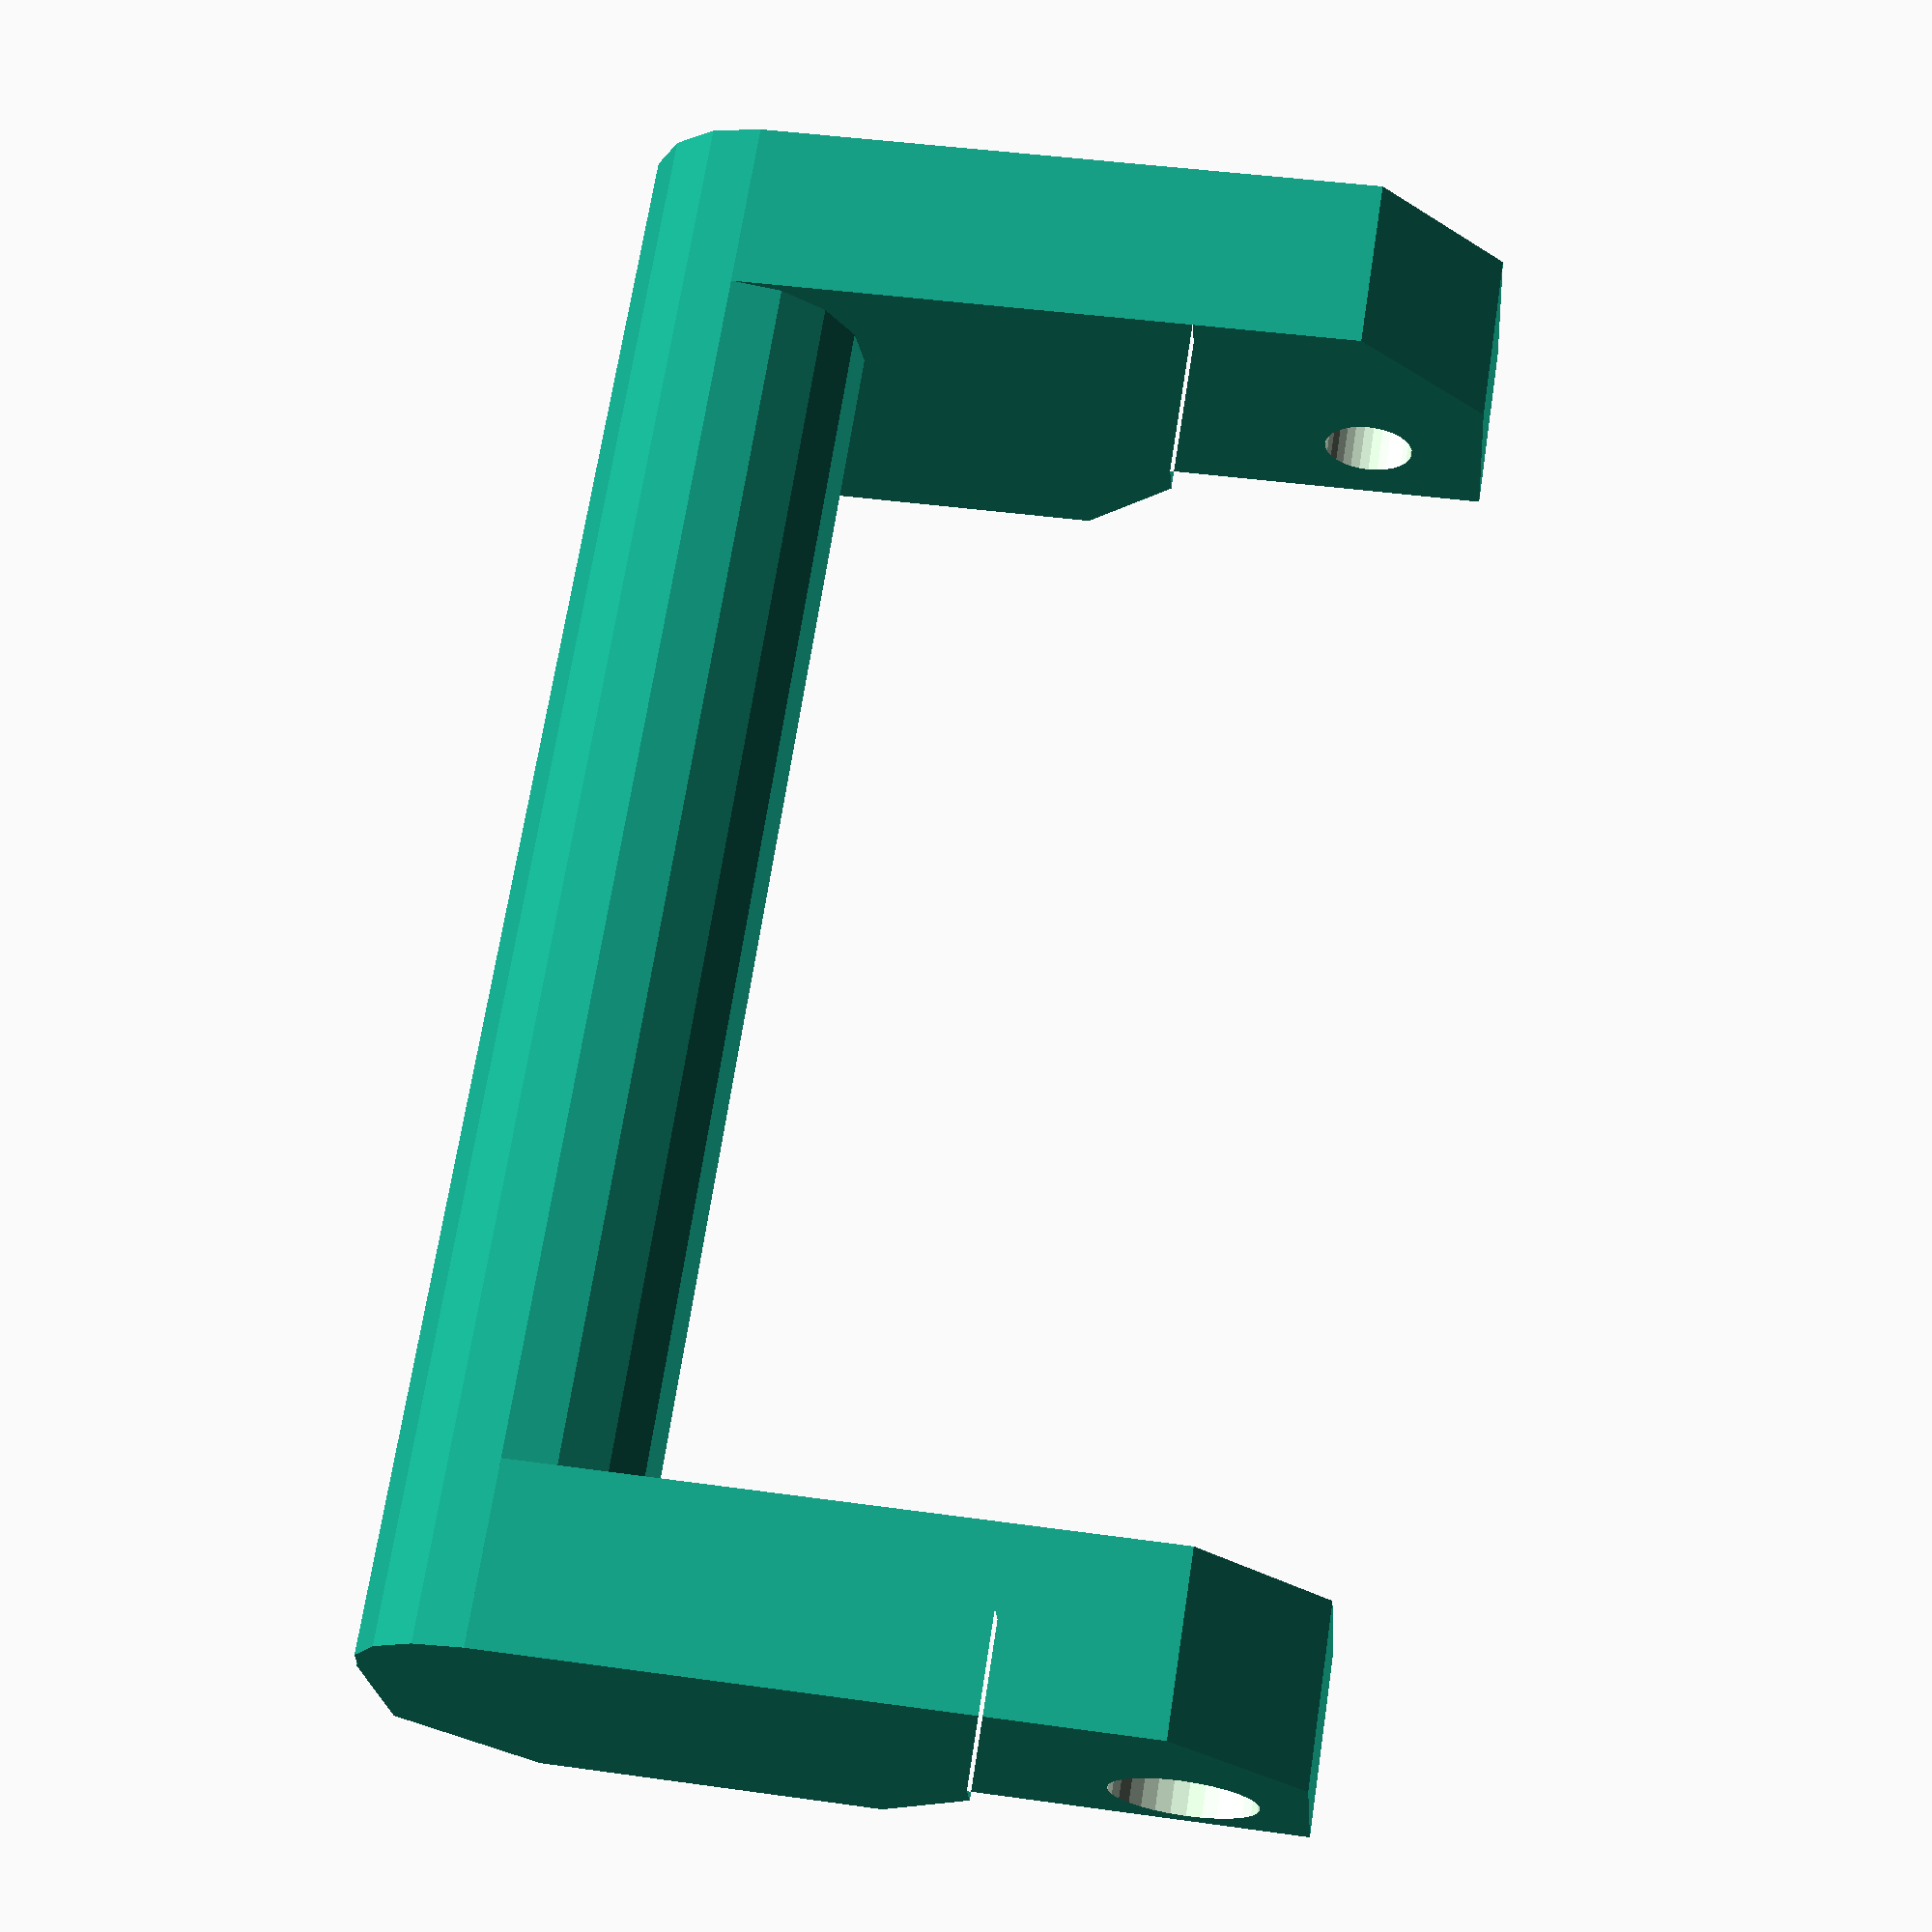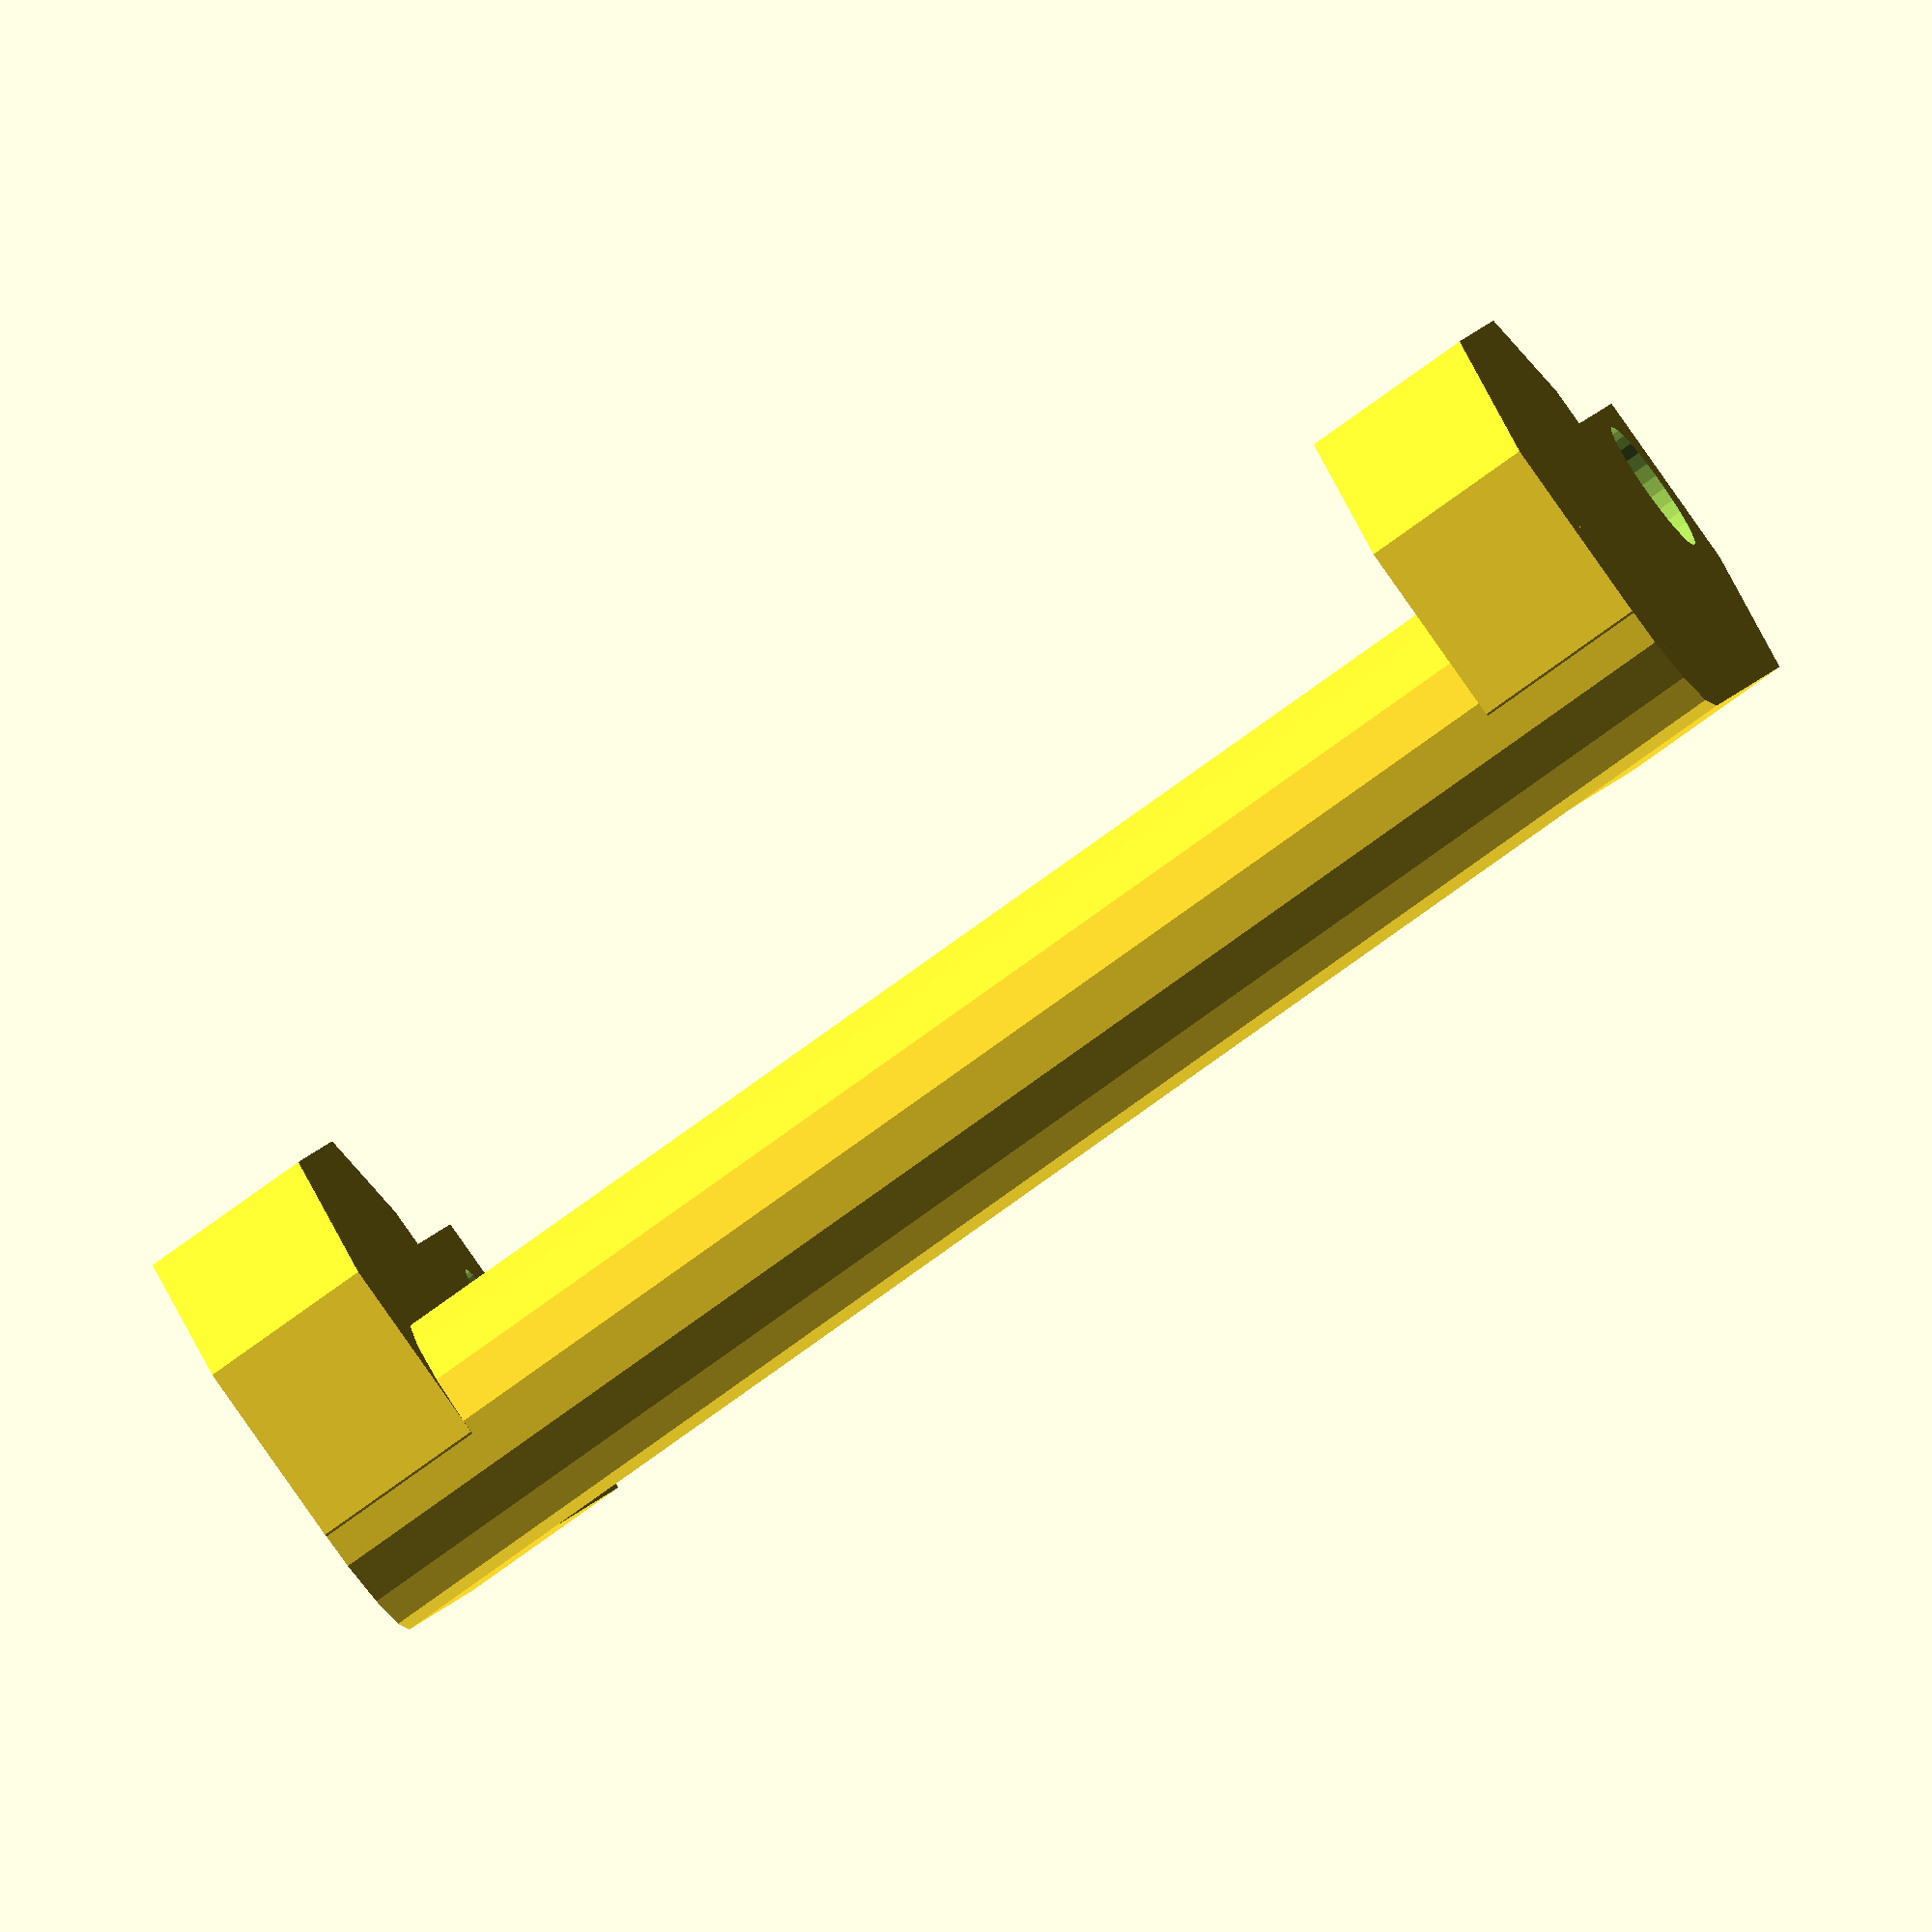
<openscad>

module draw_side() {
    translate([5.75, 0, 0])
    rotate([0, -90, 0])
    linear_extrude(5.75) {
        polygon([
            [4,0],
            [10.25, 0],
            [14.25, 4],
            [14.25, 15],
            [11.25, 18],
            [10, 18],
            [10, 28.5],
            [4, 28.5],
            [0, 24.5],
            [0, 4]
        ]);
    }
}

difference() {
    union() {
        draw_side();

        translate([45.75, 0, 0])
        draw_side();

        translate([0, 4, 4])
        rotate([0, 90, 0])
        cylinder(h=40 + 5.75*2, r=4, $fn=15, center=false);
    }
    
    translate([-.5, 24.75, 7.05])
    rotate([0, 90, 0])
    cylinder(h=40 + 5.75*2 + 1, r=1.45, $fn=30, center=false);
        
    translate([-1, 24.75, 7.05])
    rotate([0, 90, 0])
    cylinder(h=3, r=2.3, $fn=30, center=false);
        
    translate([40 + 5.75*2 - 2, 24.75, 7.05])
    rotate([0, 90, 0])
    cylinder(h=3, r=2.3, $fn=30, center=false);
}
</openscad>
<views>
elev=22.7 azim=261.3 roll=184.2 proj=p view=wireframe
elev=90.5 azim=6.9 roll=35.2 proj=o view=solid
</views>
